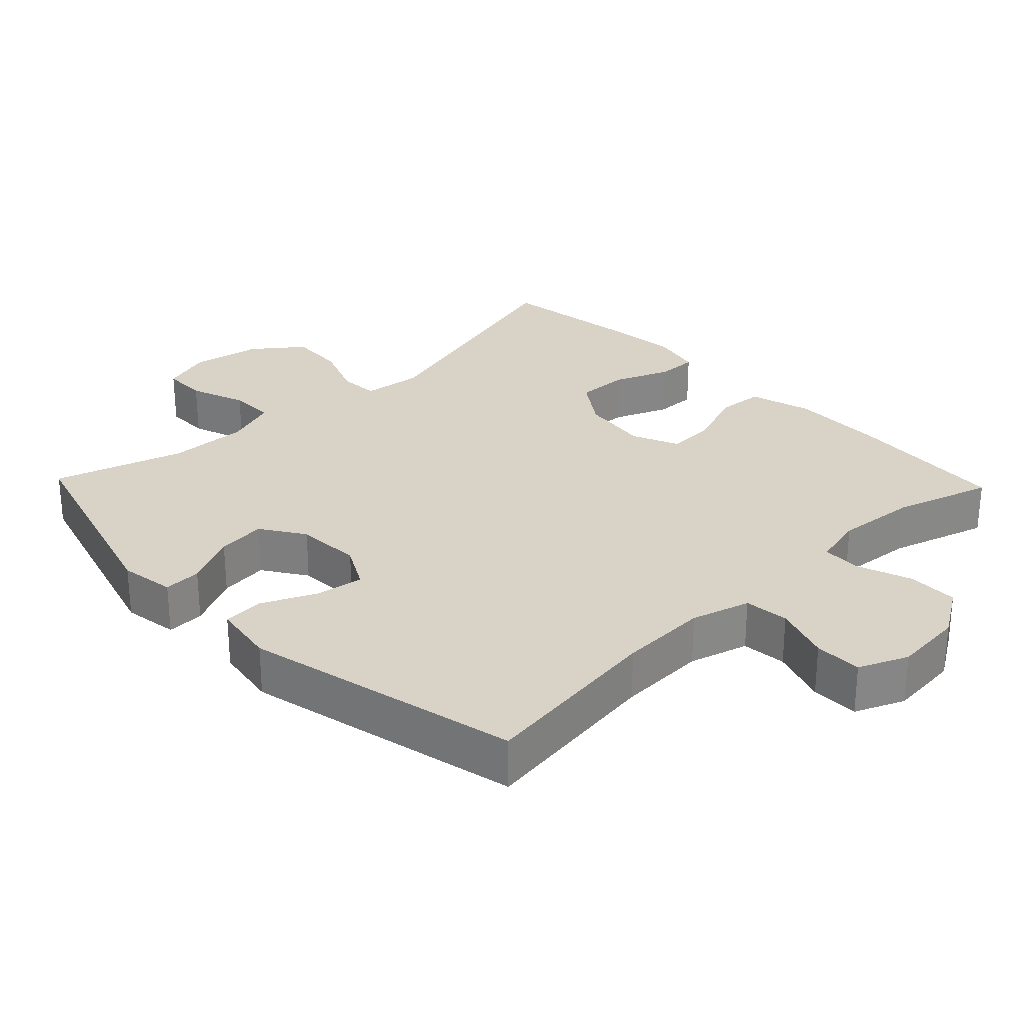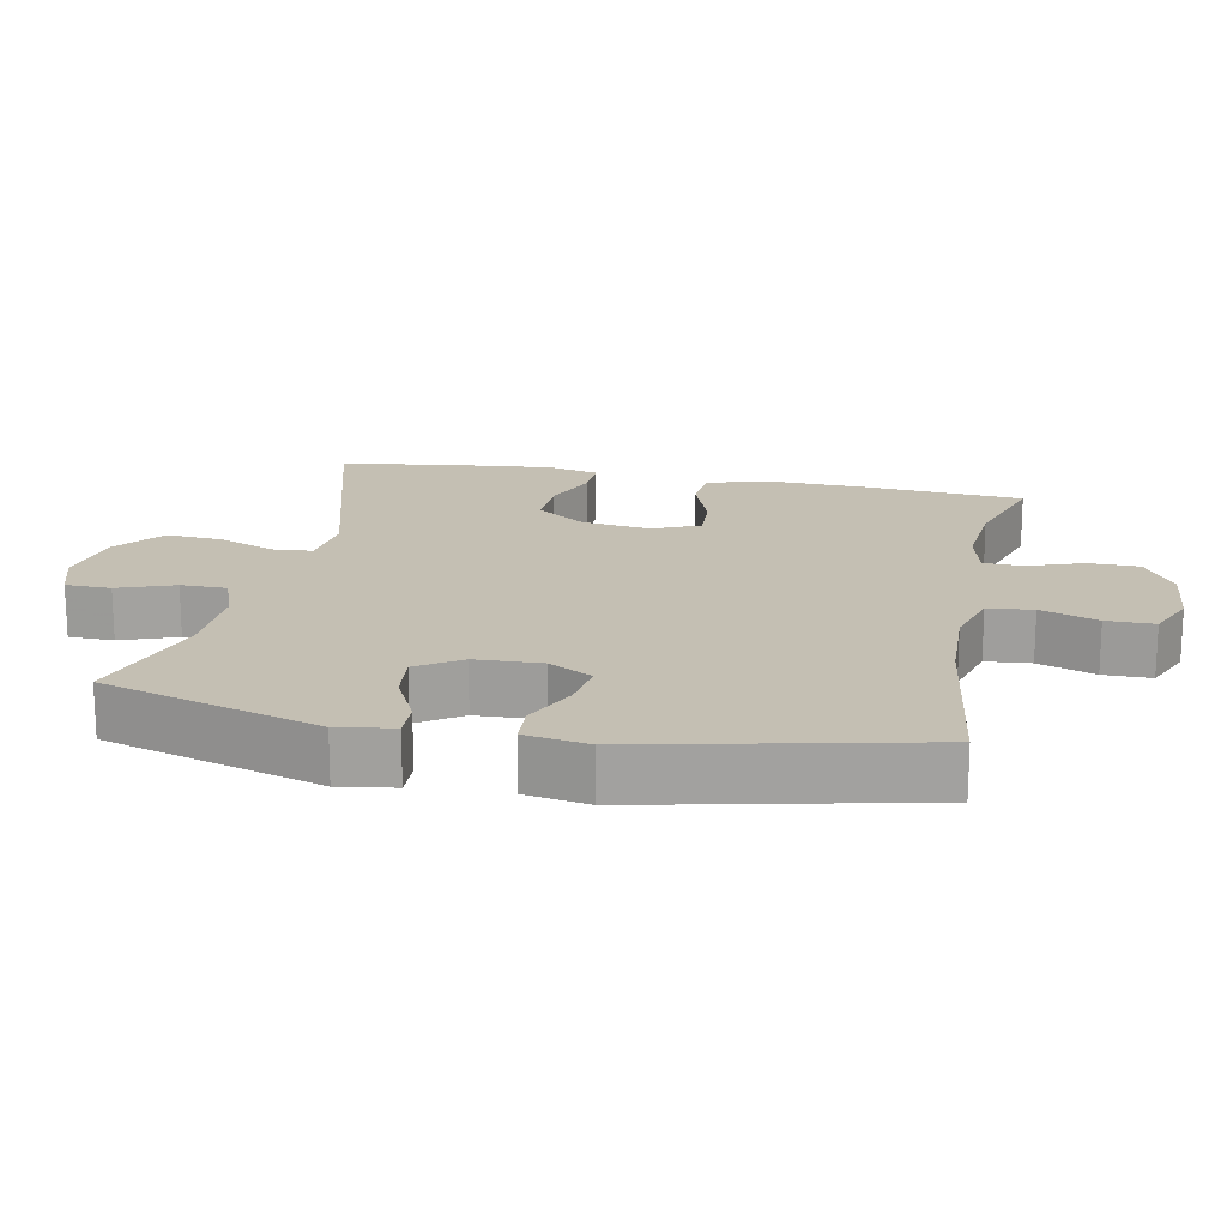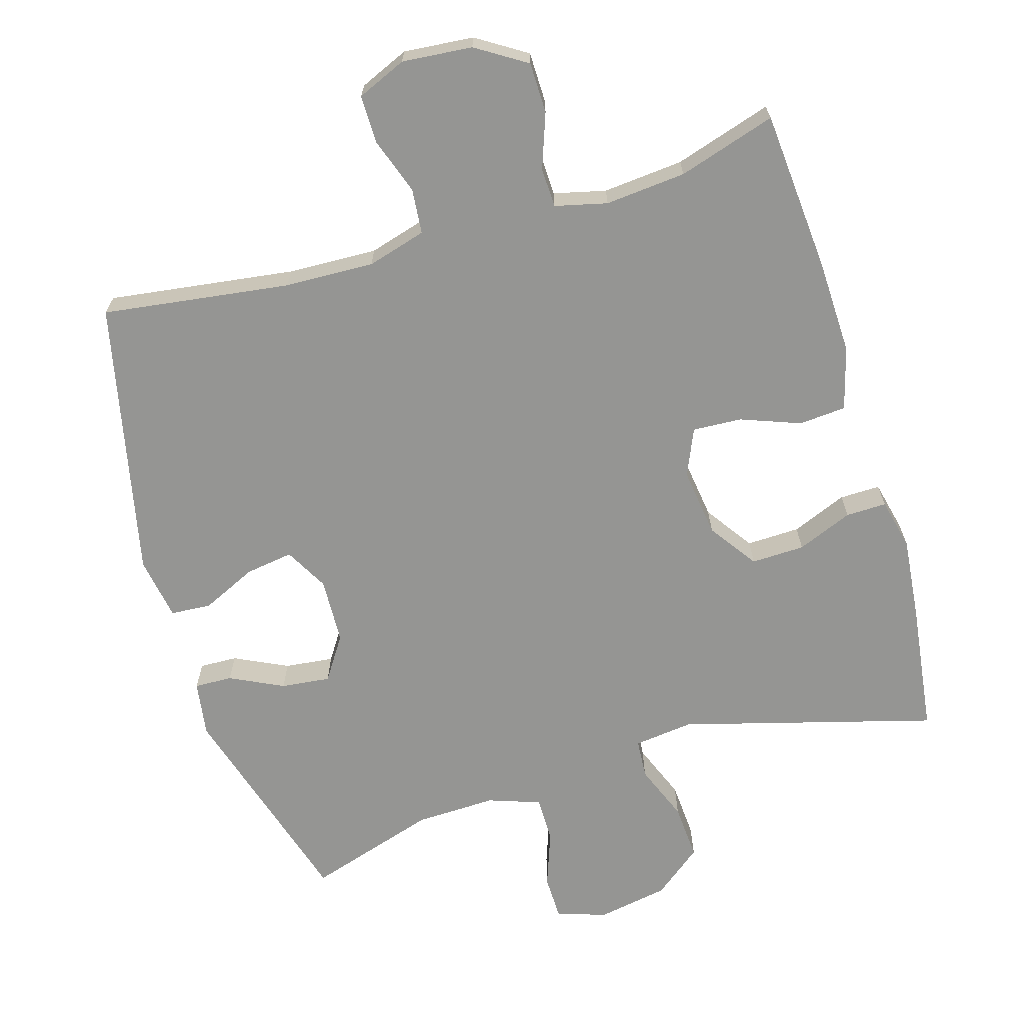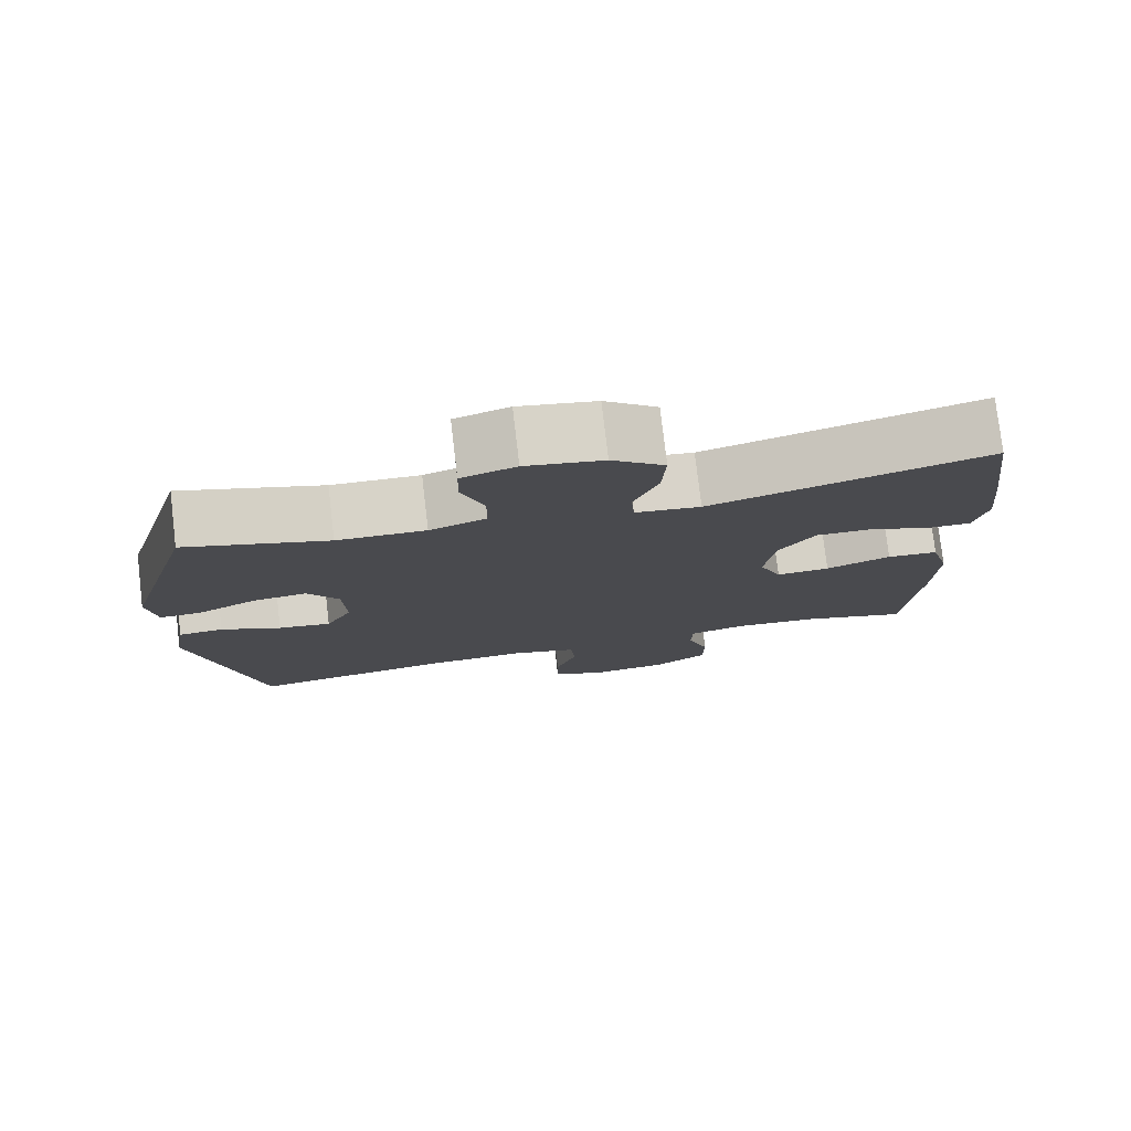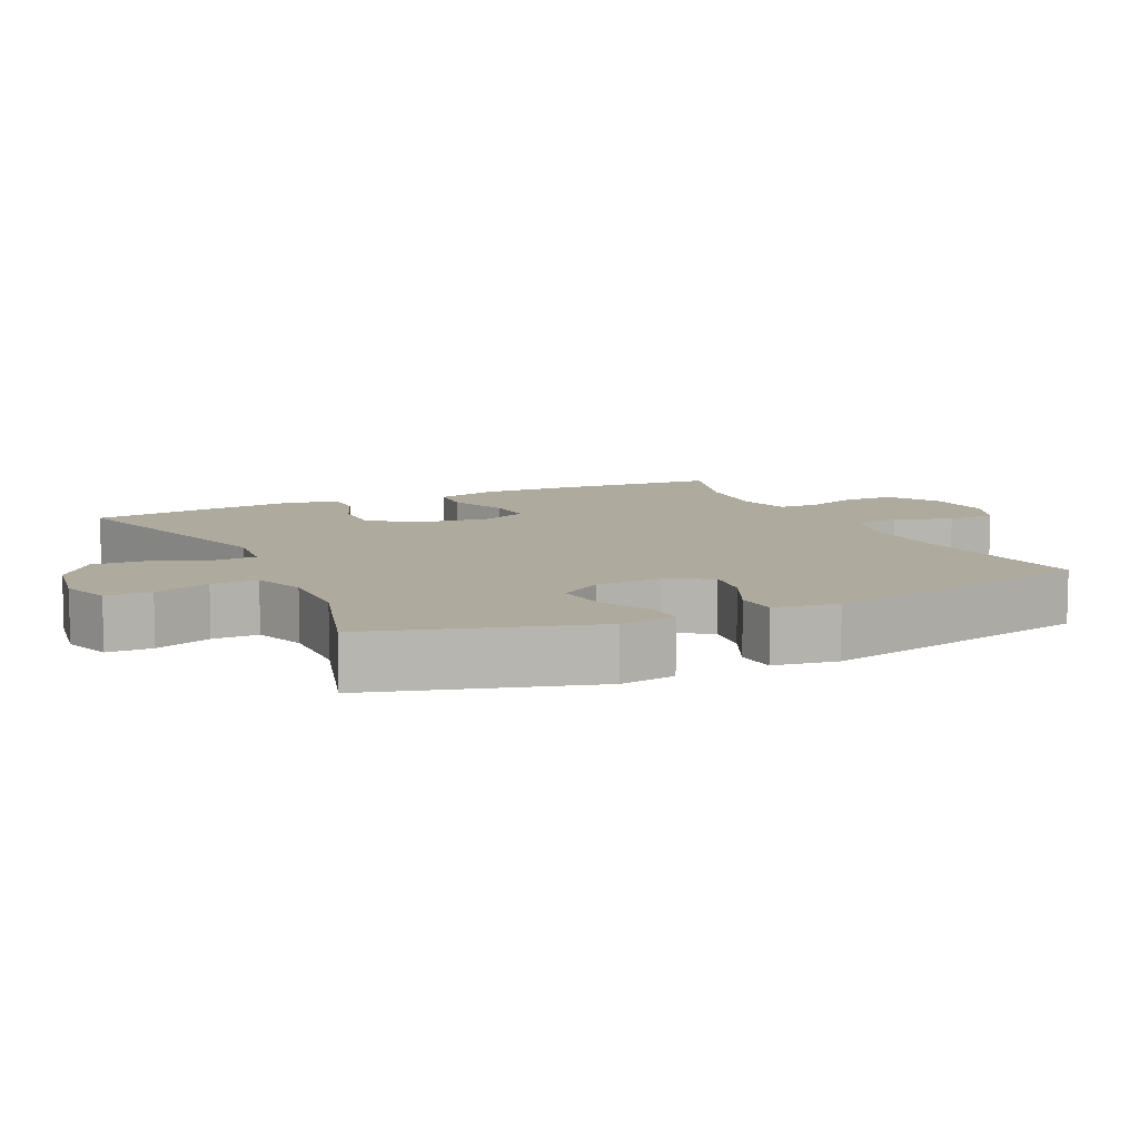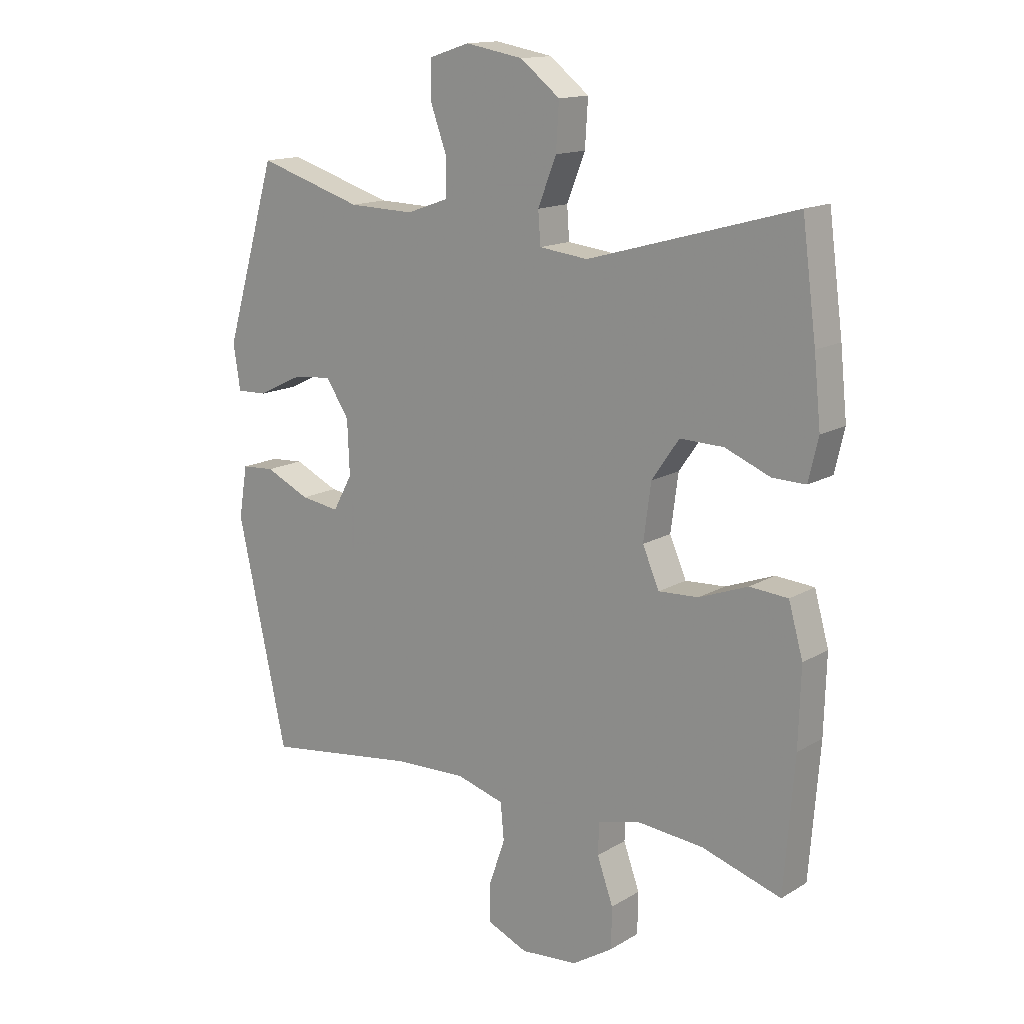
<metadata>
{"format":"obj","ext":"obj","renderer":"f3d","projection":"perspective","resolution":1024,"background":"white","views":[{"elev":28.1,"azim":136.2,"up":"+Y"},{"elev":17.9,"azim":101.3,"up":"+Y"},{"elev":-67.3,"azim":-163.3,"up":"+Y"},{"elev":77.7,"azim":173.3,"up":"+Z"},{"elev":9.3,"azim":64.5,"up":"+Y"},{"elev":14.7,"azim":-141.5,"up":"+Z"}]}
</metadata>
<code>
v -0.5 0.07 -0.5
v -0.518 0.07 -0.27
v -0.522 0.07 -0.135
v -0.497 0.07 -0.046
v -0.43 0.07 -0.041
v -0.345 0.07 -0.073
v -0.275 0.07 -0.077
v -0.246 0.07 -0.01
v -0.259 0.07 0.088
v -0.307 0.07 0.157
v -0.383 0.07 0.155
v -0.462 0.07 0.123
v -0.52 0.07 0.122
v -0.537 0.07 0.195
v -0.525 0.07 0.311
v -0.5 0.07 0.5
v -0.139 0.07 0.399
v -0.054 0.07 0.409
v -0.05 0.07 0.465
v -0.082 0.07 0.546
v -0.087 0.07 0.626
v -0.018 0.07 0.68
v 0.083 0.07 0.698
v 0.154 0.07 0.675
v 0.155 0.07 0.611
v 0.126 0.07 0.531
v 0.126 0.07 0.466
v 0.2 0.07 0.44
v 0.315 0.07 0.443
v 0.5 0.07 0.5
v 0.591 0.07 0.192
v 0.579 0.07 0.113
v 0.525 0.07 0.115
v 0.449 0.07 0.152
v 0.379 0.07 0.16
v 0.338 0.07 0.098
v 0.334 0.07 0.004
v 0.368 0.07 -0.058
v 0.436 0.07 -0.048
v 0.514 0.07 -0.012
v 0.572 0.07 -0.016
v 0.587 0.07 -0.106
v 0.5 0.07 -0.5
v 0.233 0.07 -0.463
v 0.106 0.07 -0.458
v 0.022 0.07 -0.482
v 0.016 0.07 -0.546
v 0.044 0.07 -0.627
v 0.044 0.07 -0.695
v -0.026 0.07 -0.725
v -0.126 0.07 -0.716
v -0.197 0.07 -0.671
v -0.198 0.07 -0.599
v -0.17 0.07 -0.521
v -0.172 0.07 -0.465
v -0.246 0.07 -0.447
v -0.361 0.07 -0.457
v -0.5 0 -0.5
v -0.518 0 -0.27
v -0.522 0 -0.135
v -0.497 0 -0.046
v -0.43 0 -0.041
v -0.345 0 -0.073
v -0.275 0 -0.077
v -0.246 0 -0.01
v -0.259 0 0.088
v -0.307 0 0.157
v -0.383 0 0.155
v -0.462 0 0.123
v -0.52 0 0.122
v -0.537 0 0.195
v -0.525 0 0.311
v -0.5 0 0.5
v -0.139 0 0.399
v -0.054 0 0.409
v -0.05 0 0.465
v -0.082 0 0.546
v -0.087 0 0.626
v -0.018 0 0.68
v 0.083 0 0.698
v 0.154 0 0.675
v 0.155 0 0.611
v 0.126 0 0.531
v 0.126 0 0.466
v 0.2 0 0.44
v 0.315 0 0.443
v 0.5 0 0.5
v 0.591 0 0.192
v 0.579 0 0.113
v 0.525 0 0.115
v 0.449 0 0.152
v 0.379 0 0.16
v 0.338 0 0.098
v 0.334 0 0.004
v 0.368 0 -0.058
v 0.436 0 -0.048
v 0.514 0 -0.012
v 0.572 0 -0.016
v 0.587 0 -0.106
v 0.5 0 -0.5
v 0.233 0 -0.463
v 0.106 0 -0.458
v 0.022 0 -0.482
v 0.016 0 -0.546
v 0.044 0 -0.627
v 0.044 0 -0.695
v -0.026 0 -0.725
v -0.126 0 -0.716
v -0.197 0 -0.671
v -0.198 0 -0.599
v -0.17 0 -0.521
v -0.172 0 -0.465
v -0.246 0 -0.447
v -0.361 0 -0.457
f 52 53 54
f 51 52 54
f 50 51 54
f 49 50 54
f 48 49 54
f 47 48 54
f 46 47 54 55
f 45 46 55 56
f 42 43 44
f 41 42 44
f 40 41 44
f 39 40 44
f 38 39 44 45
f 37 38 45 56
f 32 33 34
f 31 32 34
f 30 31 34
f 29 30 34
f 28 29 34 35
f 27 28 35 36
f 24 25 26
f 23 24 26
f 22 23 26
f 21 22 26
f 20 21 26
f 19 20 26
f 18 19 26 27
f 15 16 17
f 14 15 17
f 13 14 17
f 12 13 17
f 11 12 17
f 10 11 17 18
f 27 36 37
f 18 27 37
f 10 18 37
f 9 10 37
f 4 5 6
f 3 4 6
f 2 3 6
f 1 2 6
f 57 1 6
f 57 6 7
f 56 57 7 8
f 37 56 8
f 8 9 37
f 111 110 109
f 111 109 108
f 111 108 107
f 111 107 106
f 111 106 105
f 111 105 104
f 112 111 104 103
f 113 112 103 102
f 101 100 99
f 101 99 98
f 101 98 97
f 101 97 96
f 102 101 96 95
f 113 102 95 94
f 91 90 89
f 91 89 88
f 91 88 87
f 91 87 86
f 92 91 86 85
f 93 92 85 84
f 83 82 81
f 83 81 80
f 83 80 79
f 83 79 78
f 83 78 77
f 83 77 76
f 84 83 76 75
f 74 73 72
f 74 72 71
f 74 71 70
f 74 70 69
f 74 69 68
f 75 74 68 67
f 94 93 84
f 94 84 75
f 94 75 67
f 94 67 66
f 63 62 61
f 63 61 60
f 63 60 59
f 63 59 58
f 63 58 114
f 64 63 114
f 65 64 114 113
f 65 113 94
f 94 66 65
f 1 58 59 2
f 2 59 60 3
f 3 60 61 4
f 4 61 62 5
f 5 62 63 6
f 6 63 64 7
f 7 64 65 8
f 8 65 66 9
f 9 66 67 10
f 10 67 68 11
f 11 68 69 12
f 12 69 70 13
f 13 70 71 14
f 14 71 72 15
f 15 72 73 16
f 16 73 74 17
f 17 74 75 18
f 18 75 76 19
f 19 76 77 20
f 20 77 78 21
f 21 78 79 22
f 22 79 80 23
f 23 80 81 24
f 24 81 82 25
f 25 82 83 26
f 26 83 84 27
f 27 84 85 28
f 28 85 86 29
f 29 86 87 30
f 30 87 88 31
f 31 88 89 32
f 32 89 90 33
f 33 90 91 34
f 34 91 92 35
f 35 92 93 36
f 36 93 94 37
f 37 94 95 38
f 38 95 96 39
f 39 96 97 40
f 40 97 98 41
f 41 98 99 42
f 42 99 100 43
f 43 100 101 44
f 44 101 102 45
f 45 102 103 46
f 46 103 104 47
f 47 104 105 48
f 48 105 106 49
f 49 106 107 50
f 50 107 108 51
f 51 108 109 52
f 52 109 110 53
f 53 110 111 54
f 54 111 112 55
f 55 112 113 56
f 56 113 114 57
f 57 114 58 1

</code>
